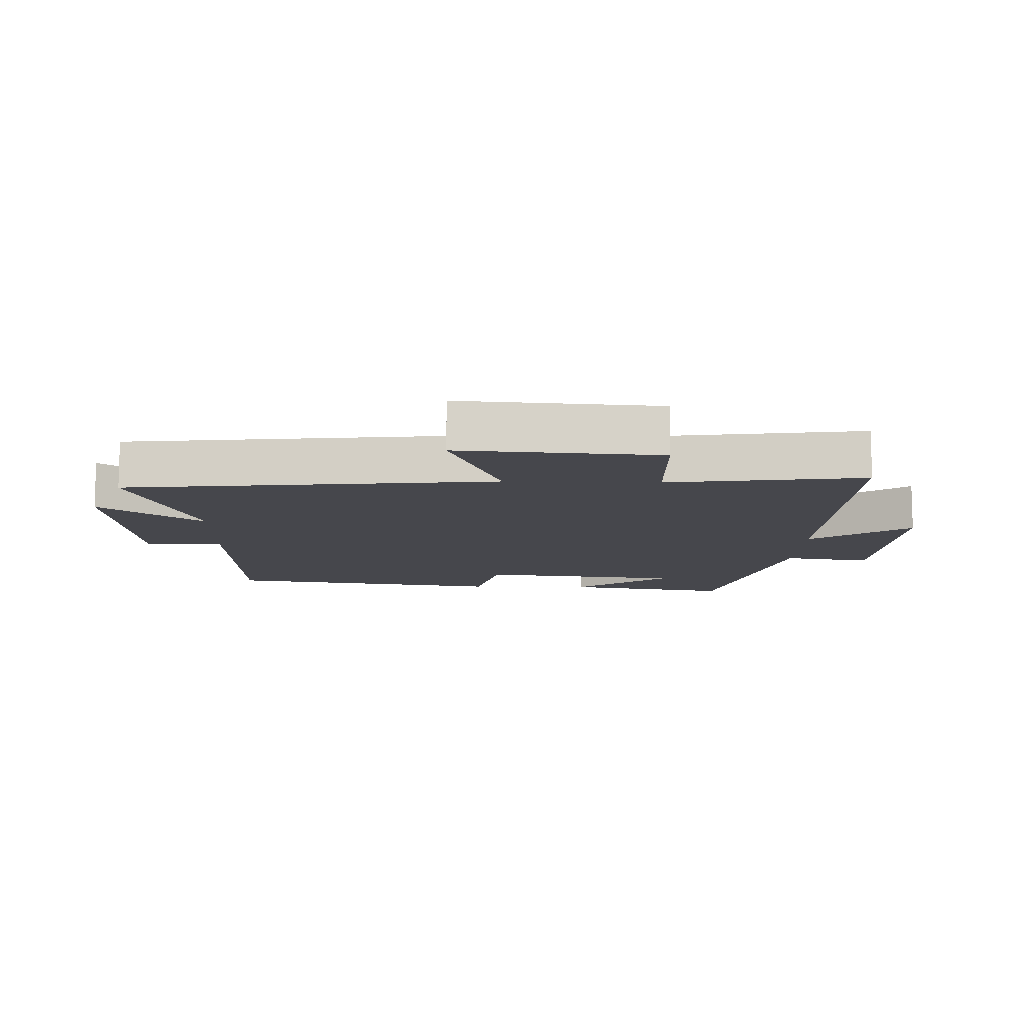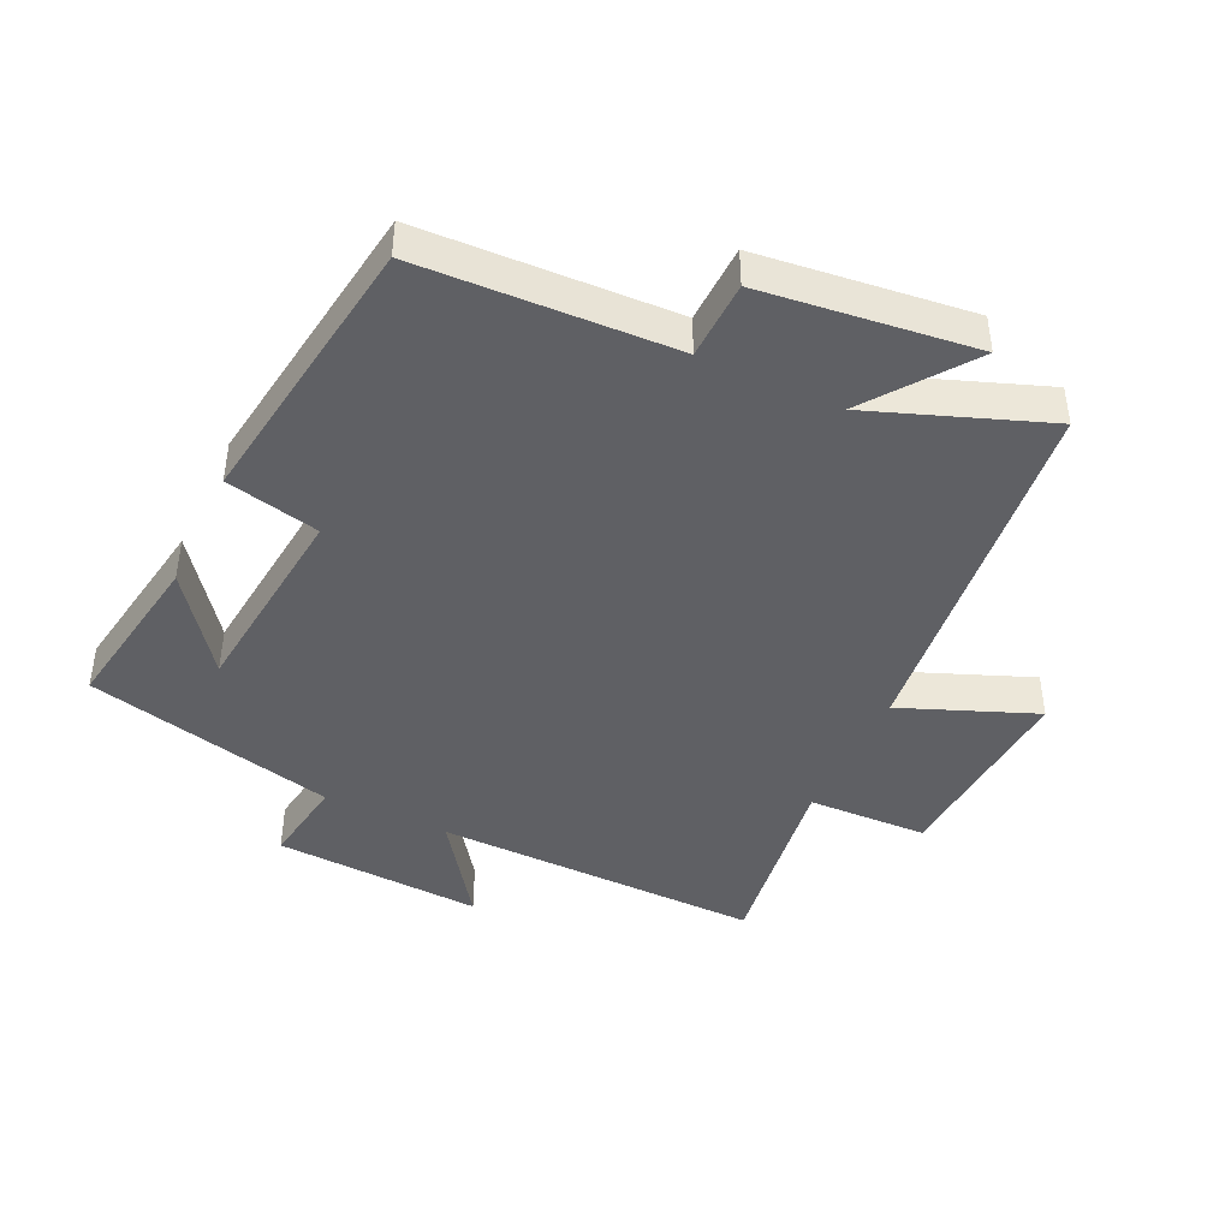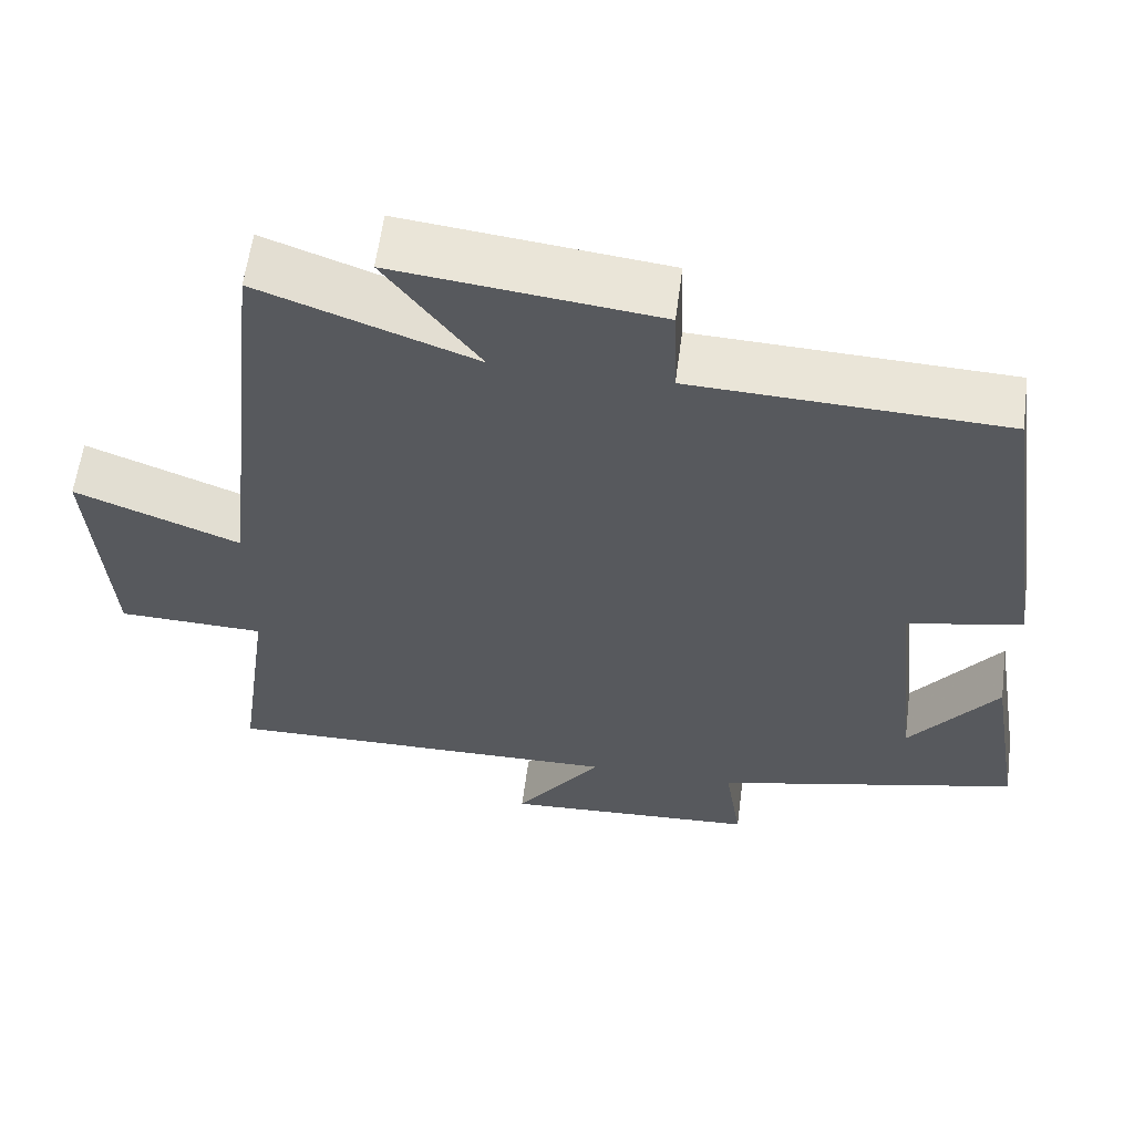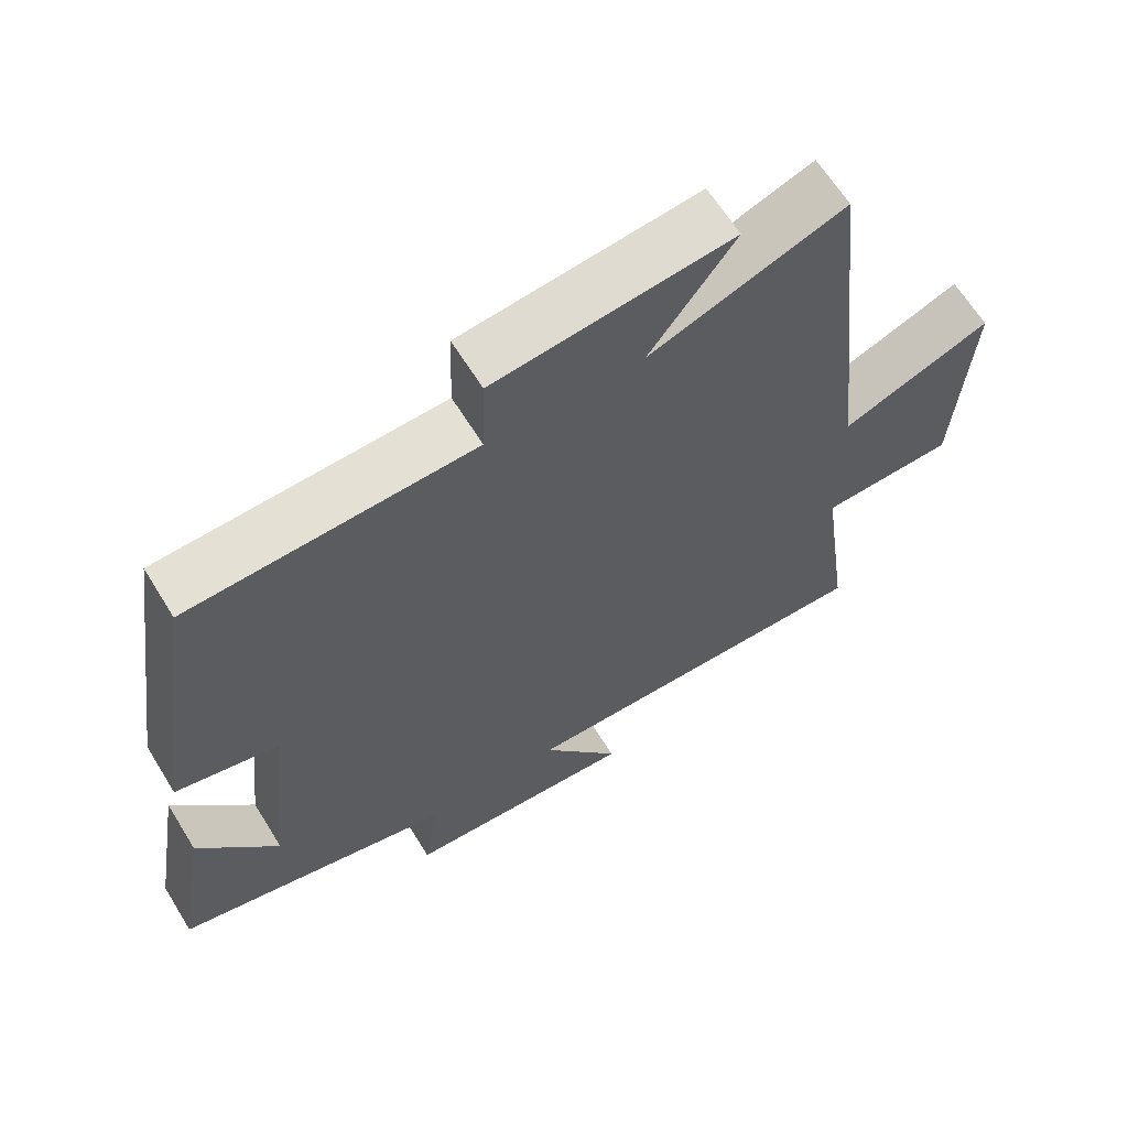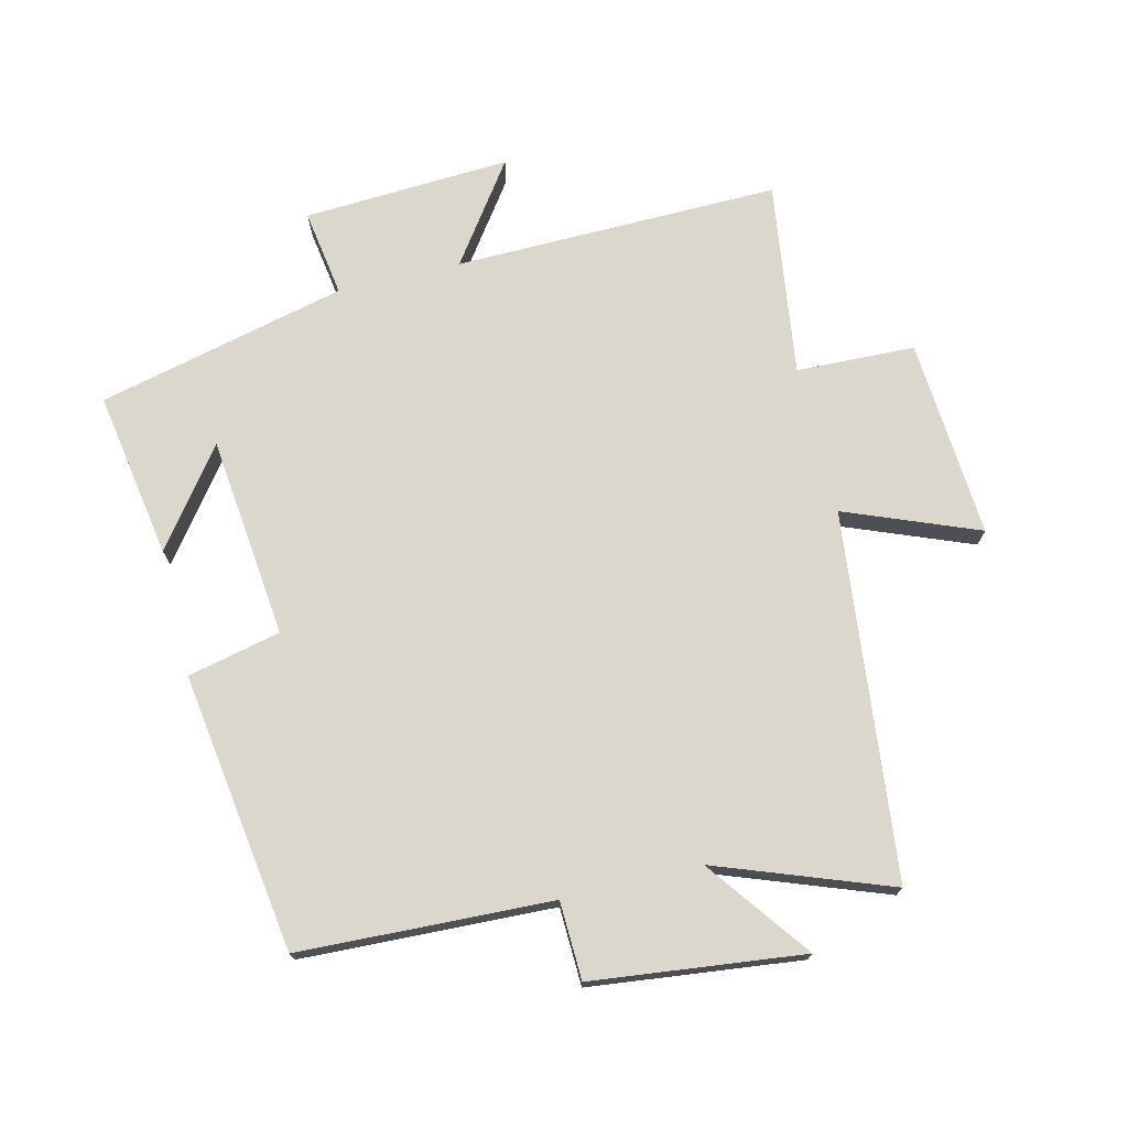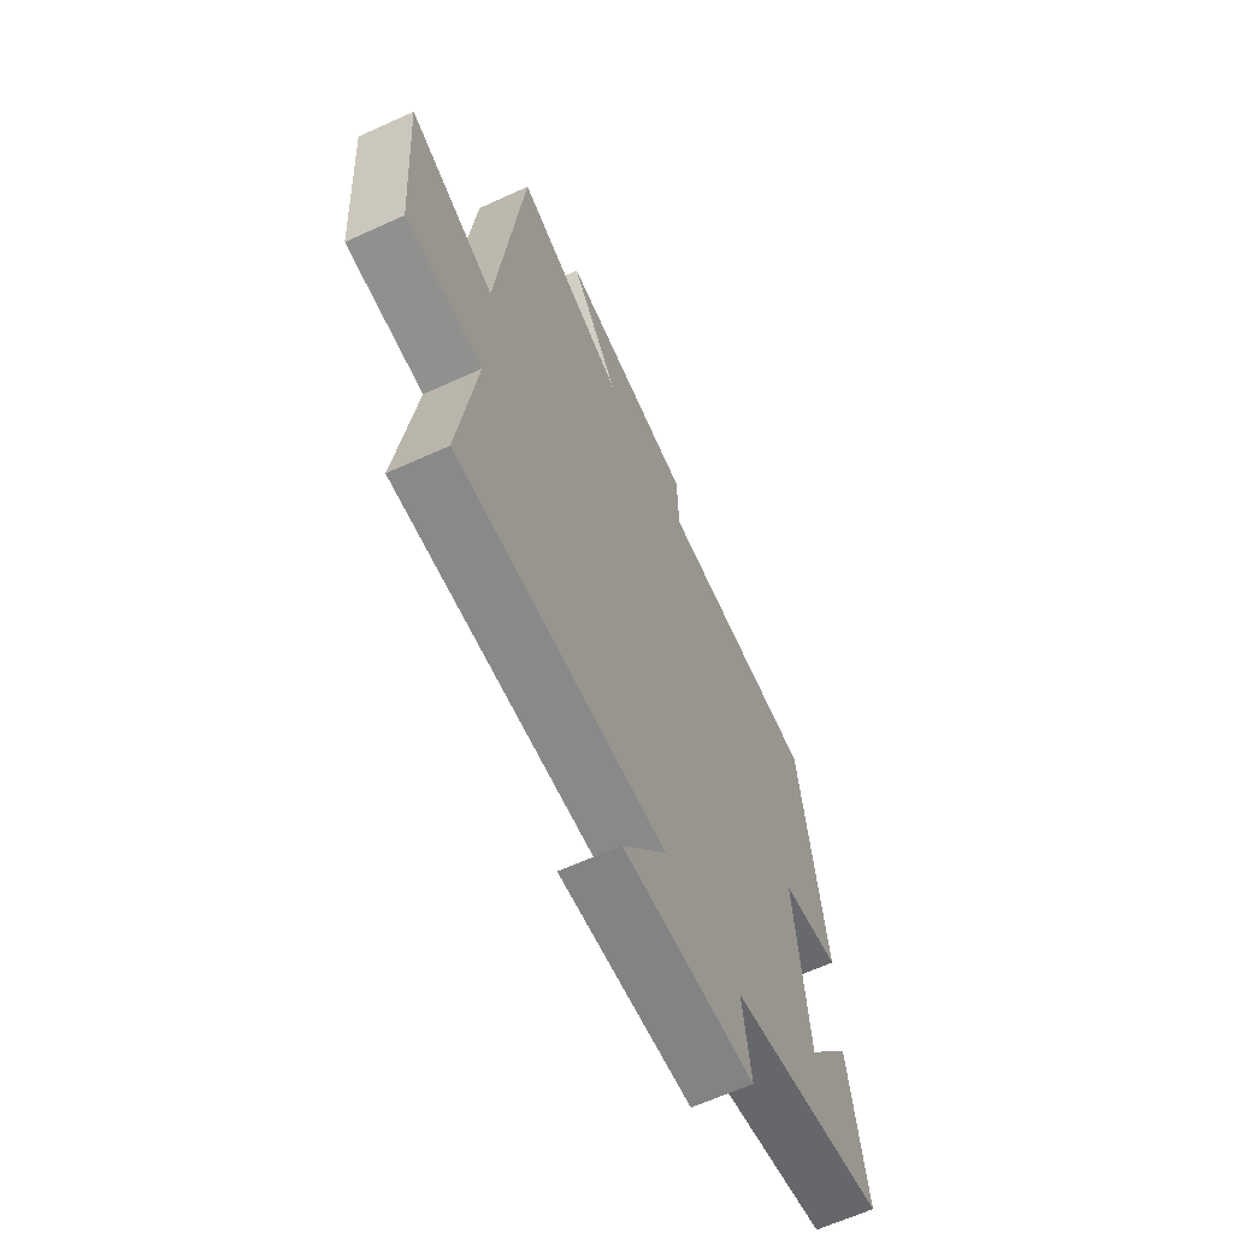
<metadata>
{"format":"obj","ext":"obj","renderer":"f3d","projection":"perspective","resolution":1024,"background":"white","views":[{"elev":-10.9,"azim":88.3,"up":"+Y"},{"elev":-43.4,"azim":-25.1,"up":"+Y"},{"elev":59.8,"azim":-172.5,"up":"+Z"},{"elev":63.8,"azim":-31.6,"up":"+Z"},{"elev":73.1,"azim":-13.6,"up":"+Y"},{"elev":-64.0,"azim":114.7,"up":"+Z"}]}
</metadata>
<code>
v -0.543 0.07 -0.407
v -0.5 0.07 -0.148
v -0.389 0.07 -0.297
v -0.355 0.07 0.017
v -0.5 0.07 0.05
v -0.437 0.07 0.484
v -0.045 0.07 0.5
v -0.041 0.07 0.621
v 0.287 0.07 0.659
v 0.169 0.07 0.5
v 0.438 0.07 0.599
v 0.5 0.07 0.029
v 0.707 0.07 0.111
v 0.685 0.07 -0.199
v 0.5 0.07 -0.205
v 0.542 0.07 -0.508
v 0.036 0.07 -0.5
v 0.145 0.07 -0.654
v -0.177 0.07 -0.636
v -0.156 0.07 -0.5
v -0.543 0 -0.407
v -0.5 0 -0.148
v -0.389 0 -0.297
v -0.355 0 0.017
v -0.5 0 0.05
v -0.437 0 0.484
v -0.045 0 0.5
v -0.041 0 0.621
v 0.287 0 0.659
v 0.169 0 0.5
v 0.438 0 0.599
v 0.5 0 0.029
v 0.707 0 0.111
v 0.685 0 -0.199
v 0.5 0 -0.205
v 0.542 0 -0.508
v 0.036 0 -0.5
v 0.145 0 -0.654
v -0.177 0 -0.636
v -0.156 0 -0.5
f 17 18 19 20
f 17 20 1
f 15 16 17 1
f 12 13 14 15
f 10 11 12 15
f 7 8 9 10
f 4 5 6 7
f 3 4 7 10
f 1 2 3
f 15 1 3
f 3 10 15
f 40 39 38 37
f 21 40 37
f 21 37 36 35
f 35 34 33 32
f 35 32 31 30
f 30 29 28 27
f 27 26 25 24
f 30 27 24 23
f 23 22 21
f 23 21 35
f 35 30 23
f 1 21 22 2
f 2 22 23 3
f 3 23 24 4
f 4 24 25 5
f 5 25 26 6
f 6 26 27 7
f 7 27 28 8
f 8 28 29 9
f 9 29 30 10
f 10 30 31 11
f 11 31 32 12
f 12 32 33 13
f 13 33 34 14
f 14 34 35 15
f 15 35 36 16
f 16 36 37 17
f 17 37 38 18
f 18 38 39 19
f 19 39 40 20
f 20 40 21 1

</code>
